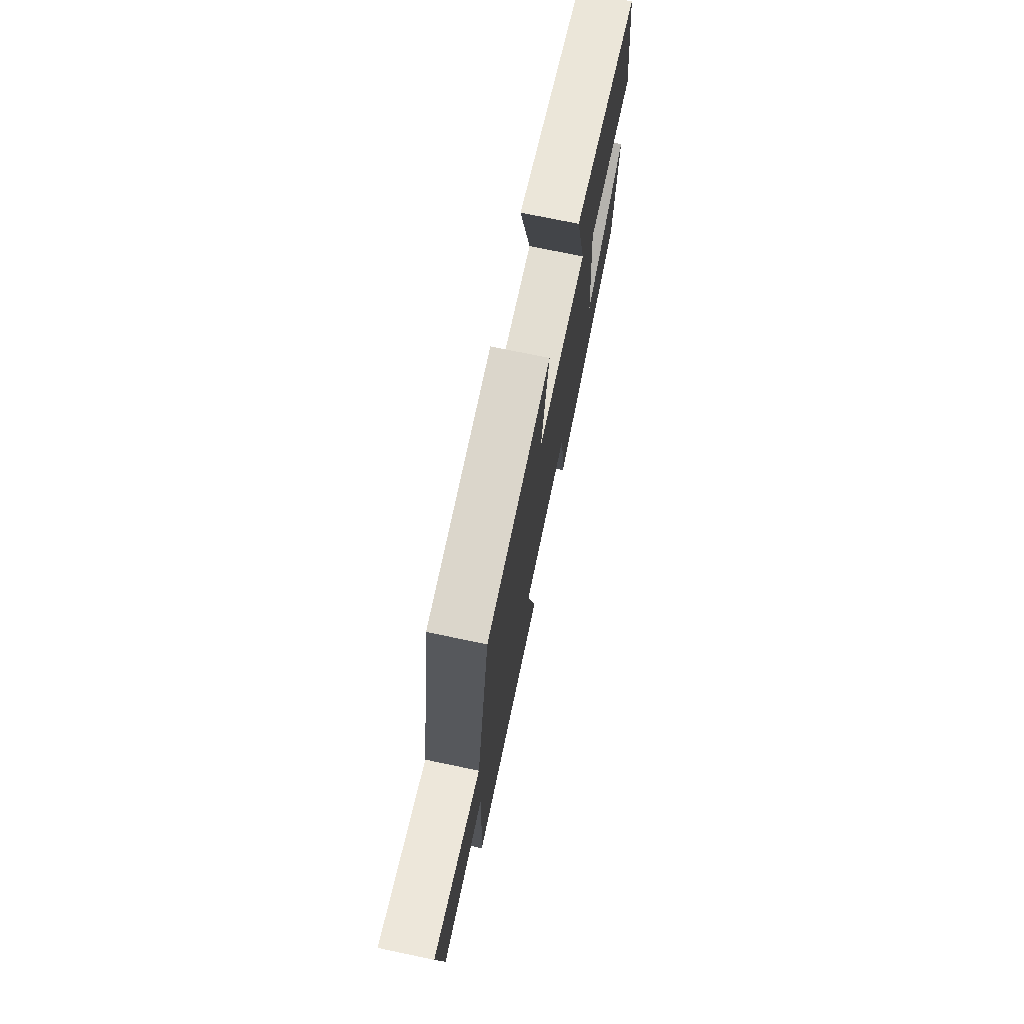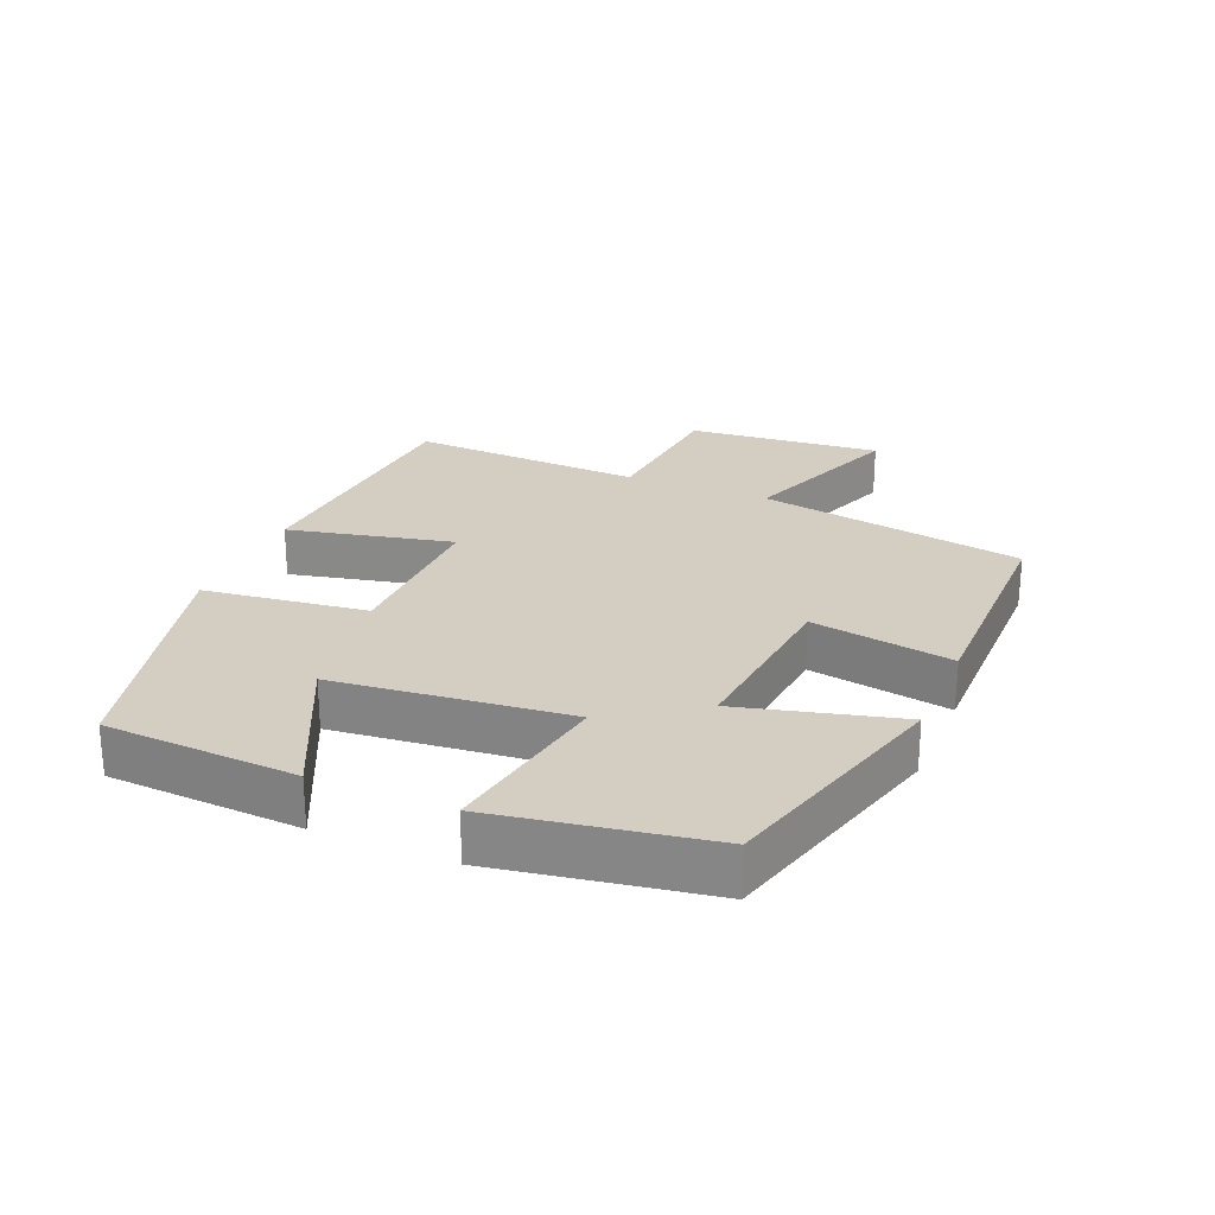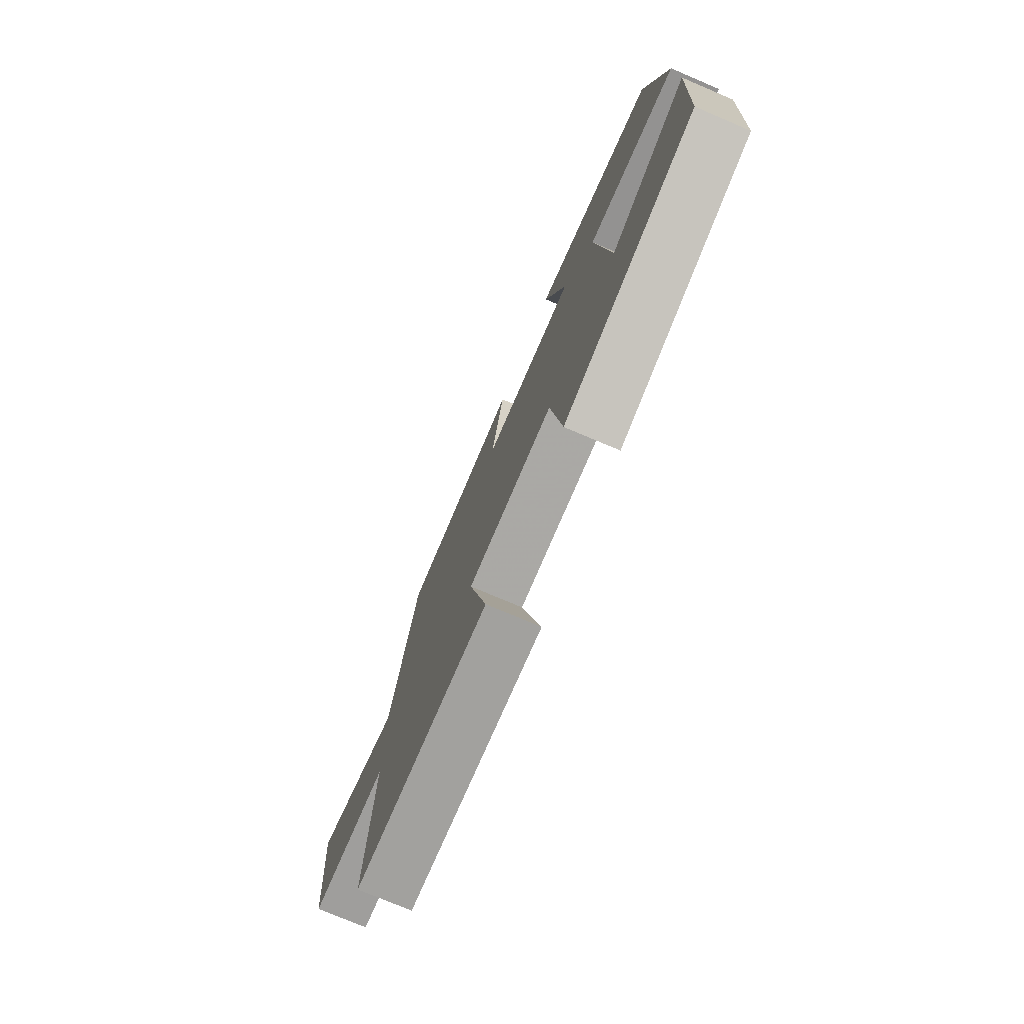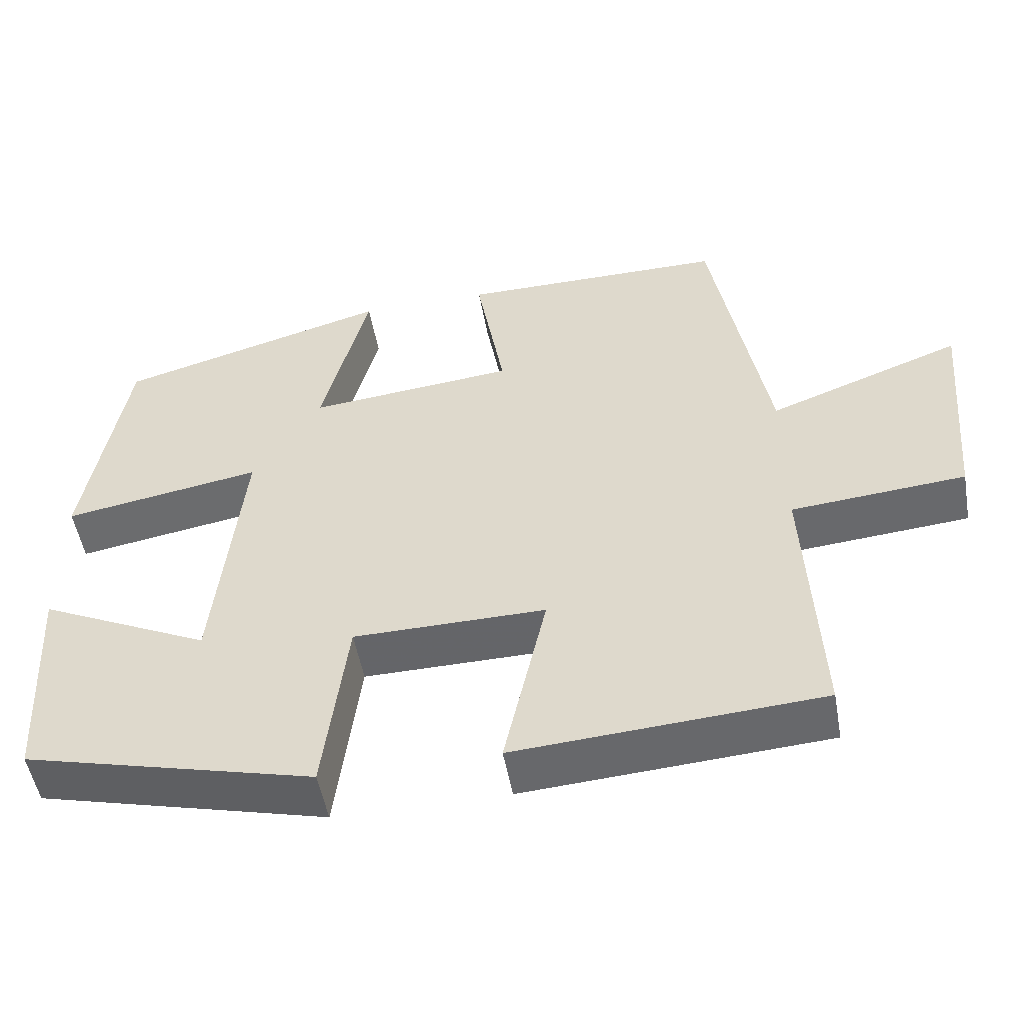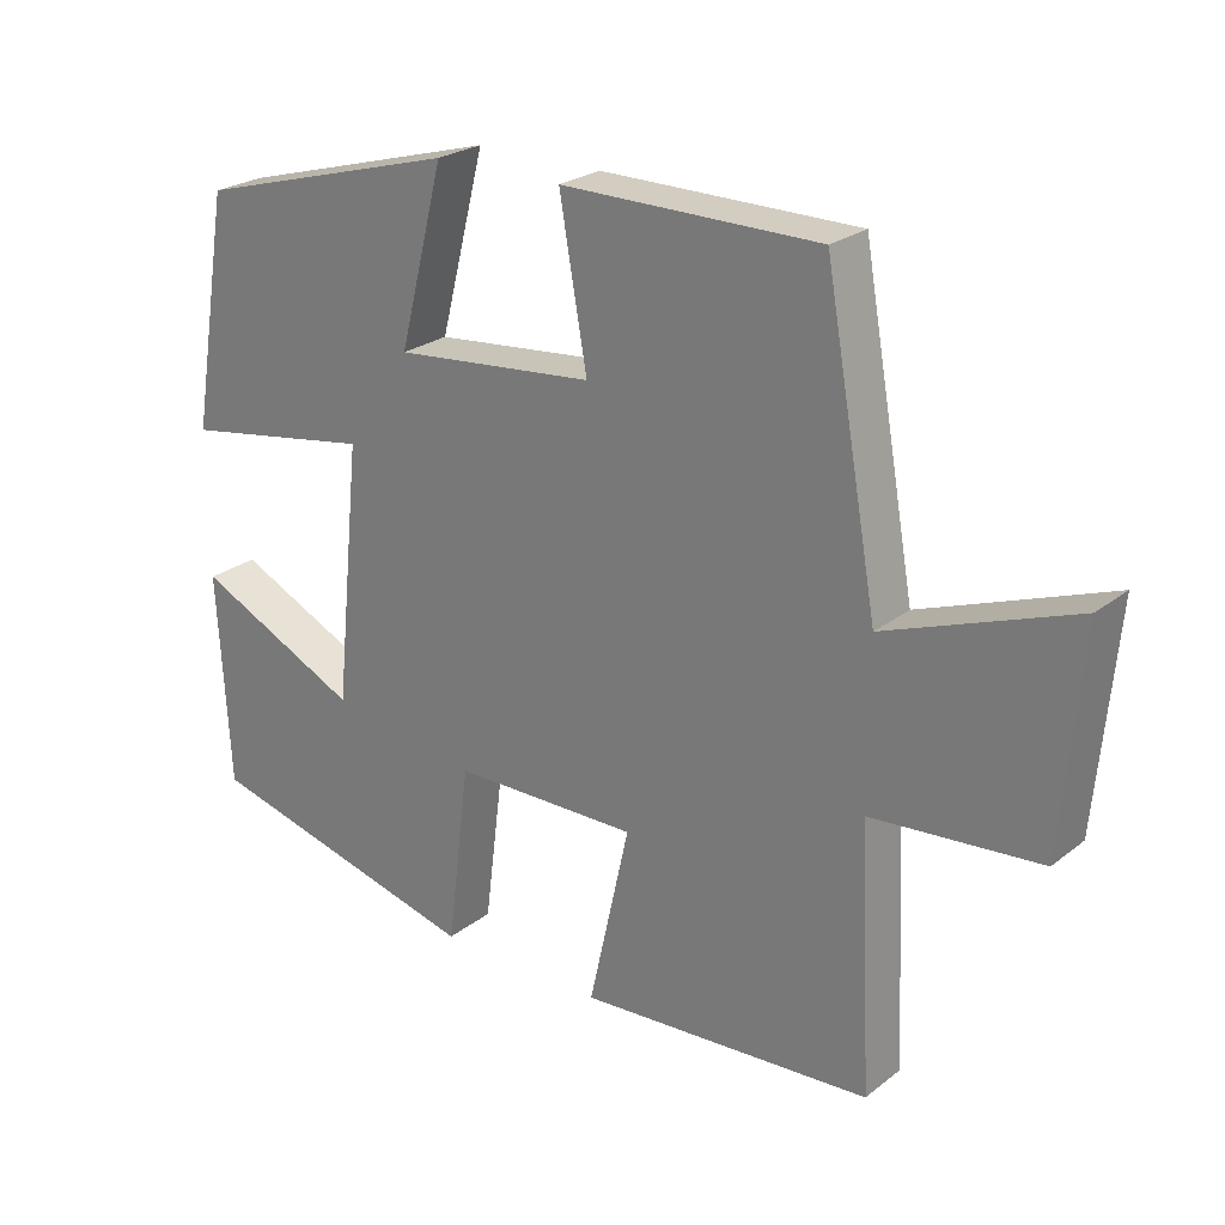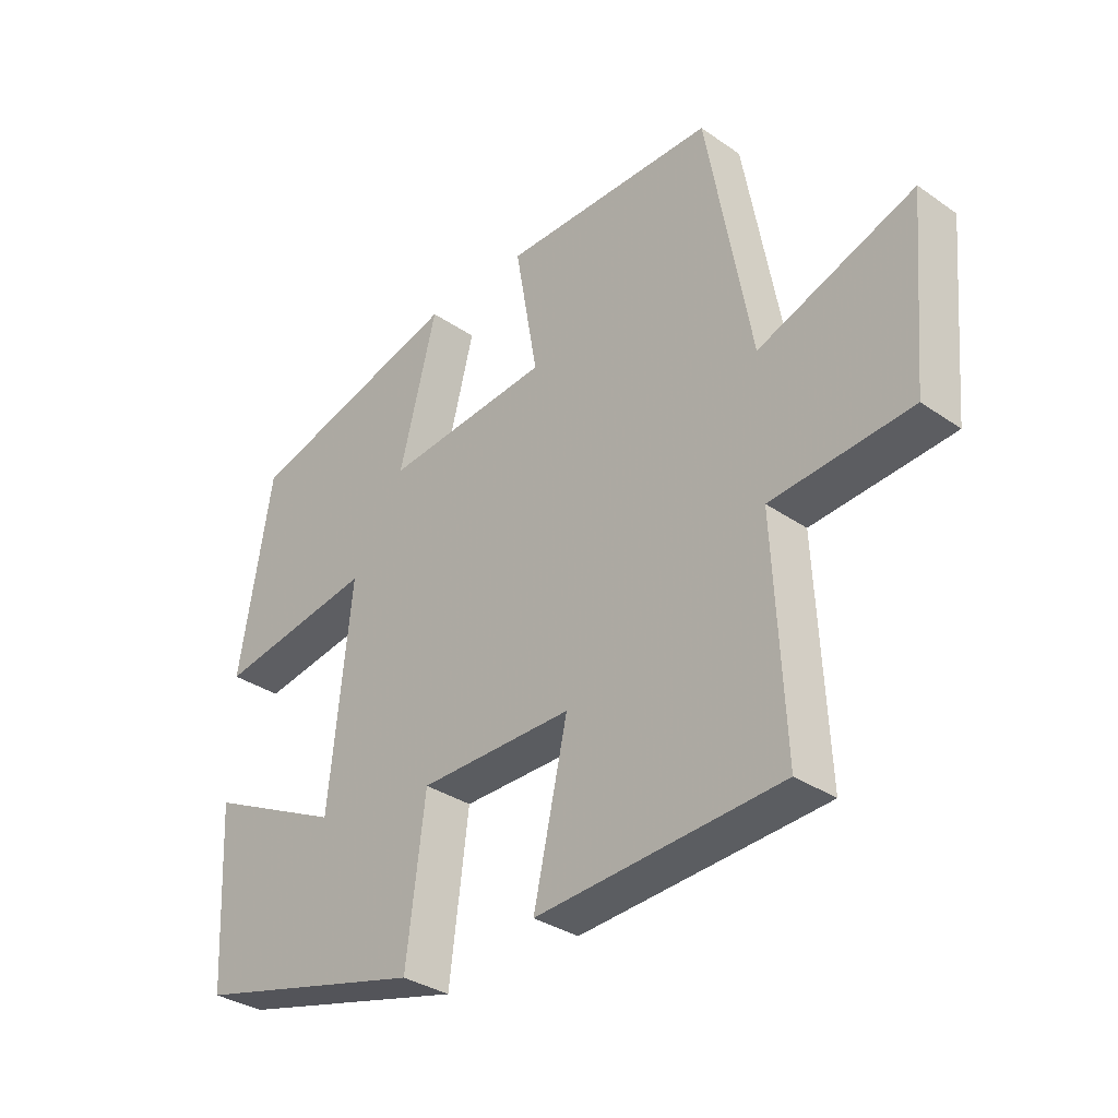
<metadata>
{"format":"obj","ext":"obj","renderer":"f3d","projection":"perspective","resolution":1024,"background":"white","views":[{"elev":73.4,"azim":101.8,"up":"+Z"},{"elev":25.0,"azim":-67.2,"up":"+Y"},{"elev":-75.7,"azim":-113.0,"up":"+Z"},{"elev":-51.5,"azim":10.1,"up":"+Z"},{"elev":24.5,"azim":38.6,"up":"+Z"},{"elev":-33.4,"azim":46.6,"up":"+Z"}]}
</metadata>
<code>
v 0.428 0.07 0.499
v 0.5 0.07 0.097
v 0.752 0.07 0.19
v 0.726 0.07 -0.102
v 0.5 0.07 -0.121
v 0.517 0.07 -0.474
v 0.121 0.07 -0.5
v 0.176 0.07 -0.253
v -0.074 0.07 -0.255
v -0.105 0.07 -0.5
v -0.484 0.07 -0.403
v -0.5 0.07 -0.115
v -0.277 0.07 -0.222
v -0.241 0.07 0.128
v -0.5 0.07 0.085
v -0.447 0.07 0.401
v -0.091 0.07 0.5
v -0.152 0.07 0.262
v 0.118 0.07 0.288
v 0.081 0.07 0.5
v 0.428 0 0.499
v 0.5 0 0.097
v 0.752 0 0.19
v 0.726 0 -0.102
v 0.5 0 -0.121
v 0.517 0 -0.474
v 0.121 0 -0.5
v 0.176 0 -0.253
v -0.074 0 -0.255
v -0.105 0 -0.5
v -0.484 0 -0.403
v -0.5 0 -0.115
v -0.277 0 -0.222
v -0.241 0 0.128
v -0.5 0 0.085
v -0.447 0 0.401
v -0.091 0 0.5
v -0.152 0 0.262
v 0.118 0 0.288
v 0.081 0 0.5
f 19 20 1 2
f 18 19 2
f 15 16 17 18
f 14 15 18
f 13 14 18 2
f 10 11 12 13
f 9 10 13
f 8 9 13 2
f 5 6 7 8
f 5 8 2 3
f 3 4 5
f 22 21 40 39
f 22 39 38
f 38 37 36 35
f 38 35 34
f 22 38 34 33
f 33 32 31 30
f 33 30 29
f 22 33 29 28
f 28 27 26 25
f 23 22 28 25
f 25 24 23
f 1 21 22 2
f 2 22 23 3
f 3 23 24 4
f 4 24 25 5
f 5 25 26 6
f 6 26 27 7
f 7 27 28 8
f 8 28 29 9
f 9 29 30 10
f 10 30 31 11
f 11 31 32 12
f 12 32 33 13
f 13 33 34 14
f 14 34 35 15
f 15 35 36 16
f 16 36 37 17
f 17 37 38 18
f 18 38 39 19
f 19 39 40 20
f 20 40 21 1

</code>
